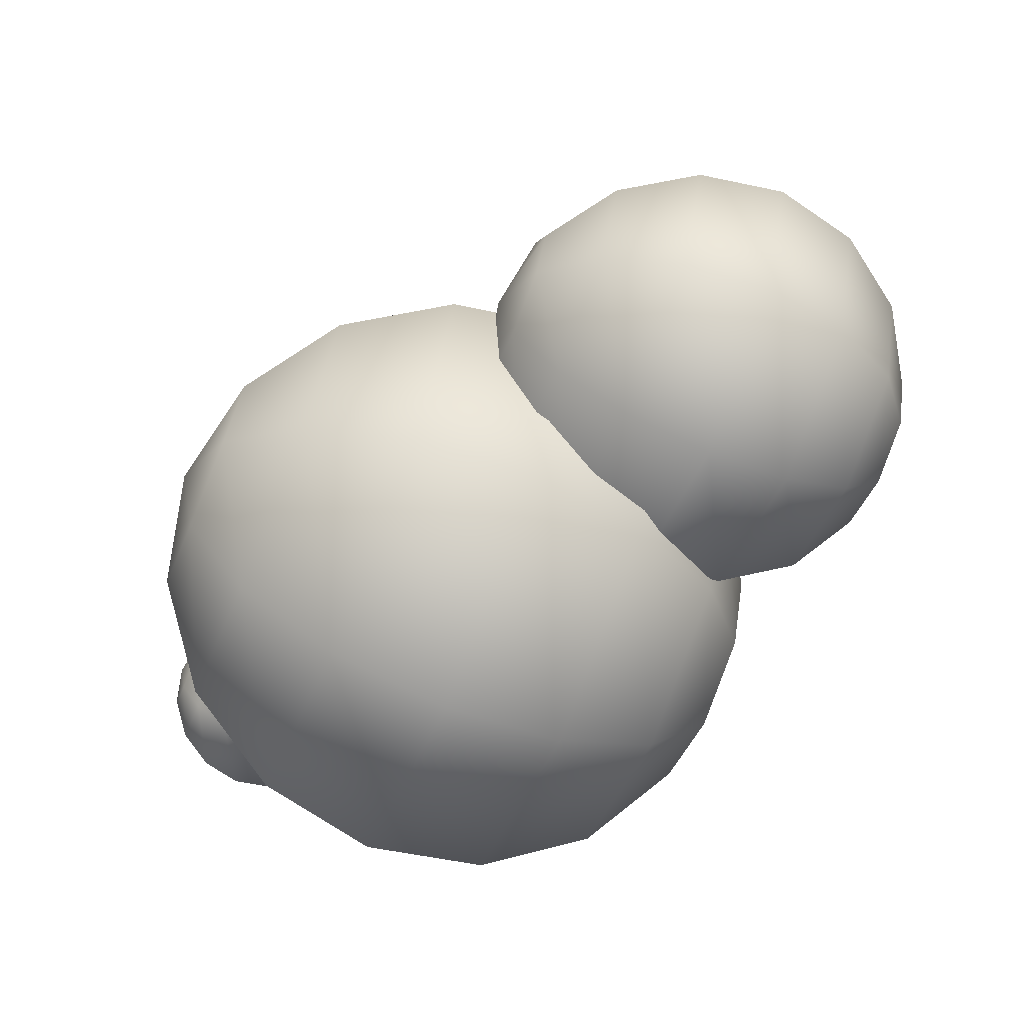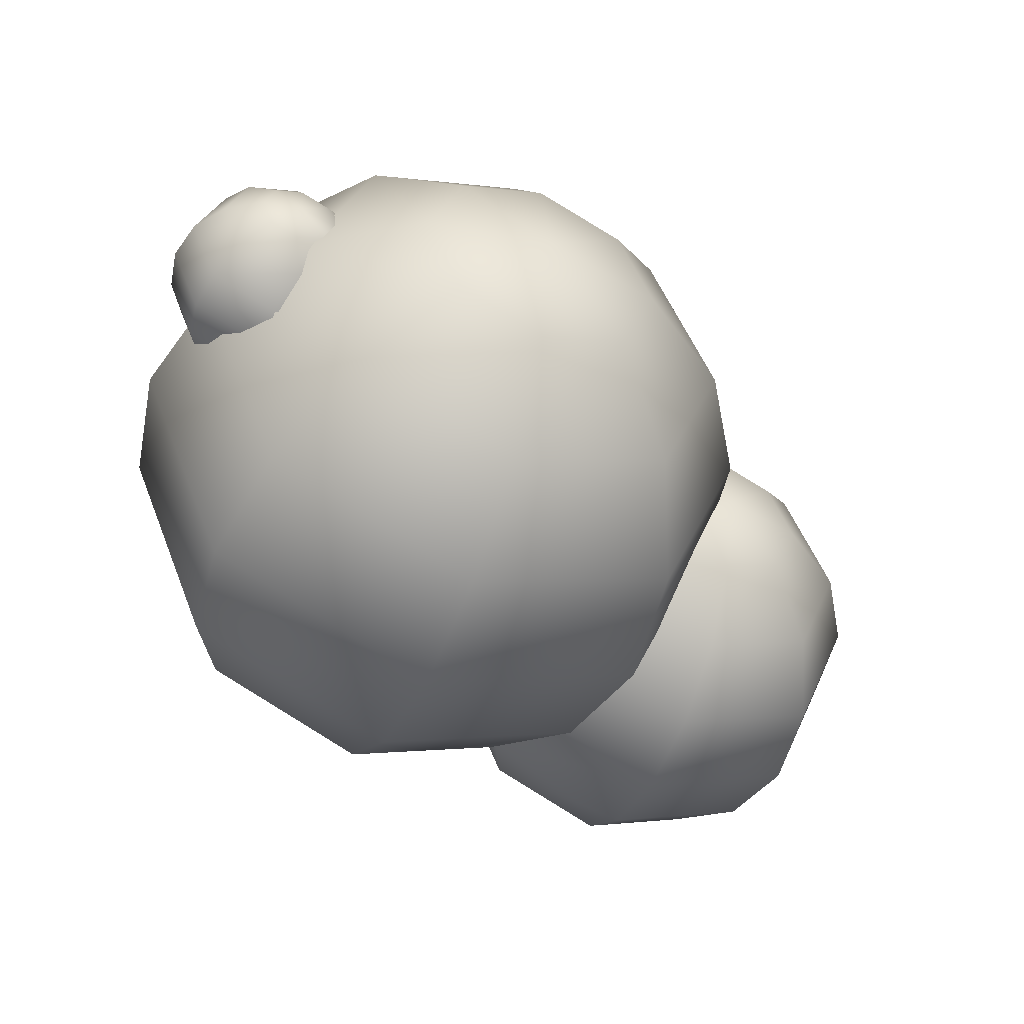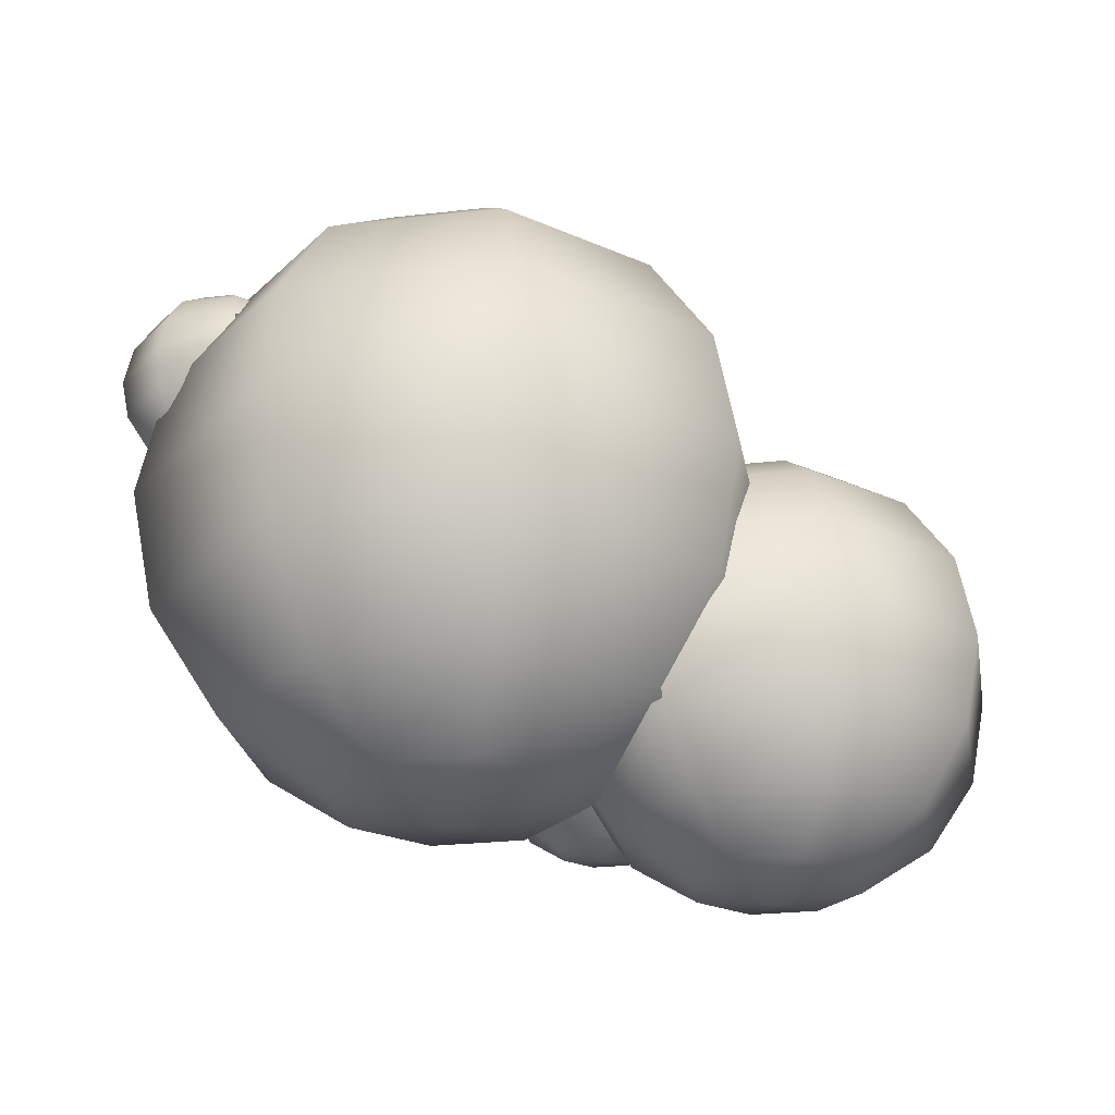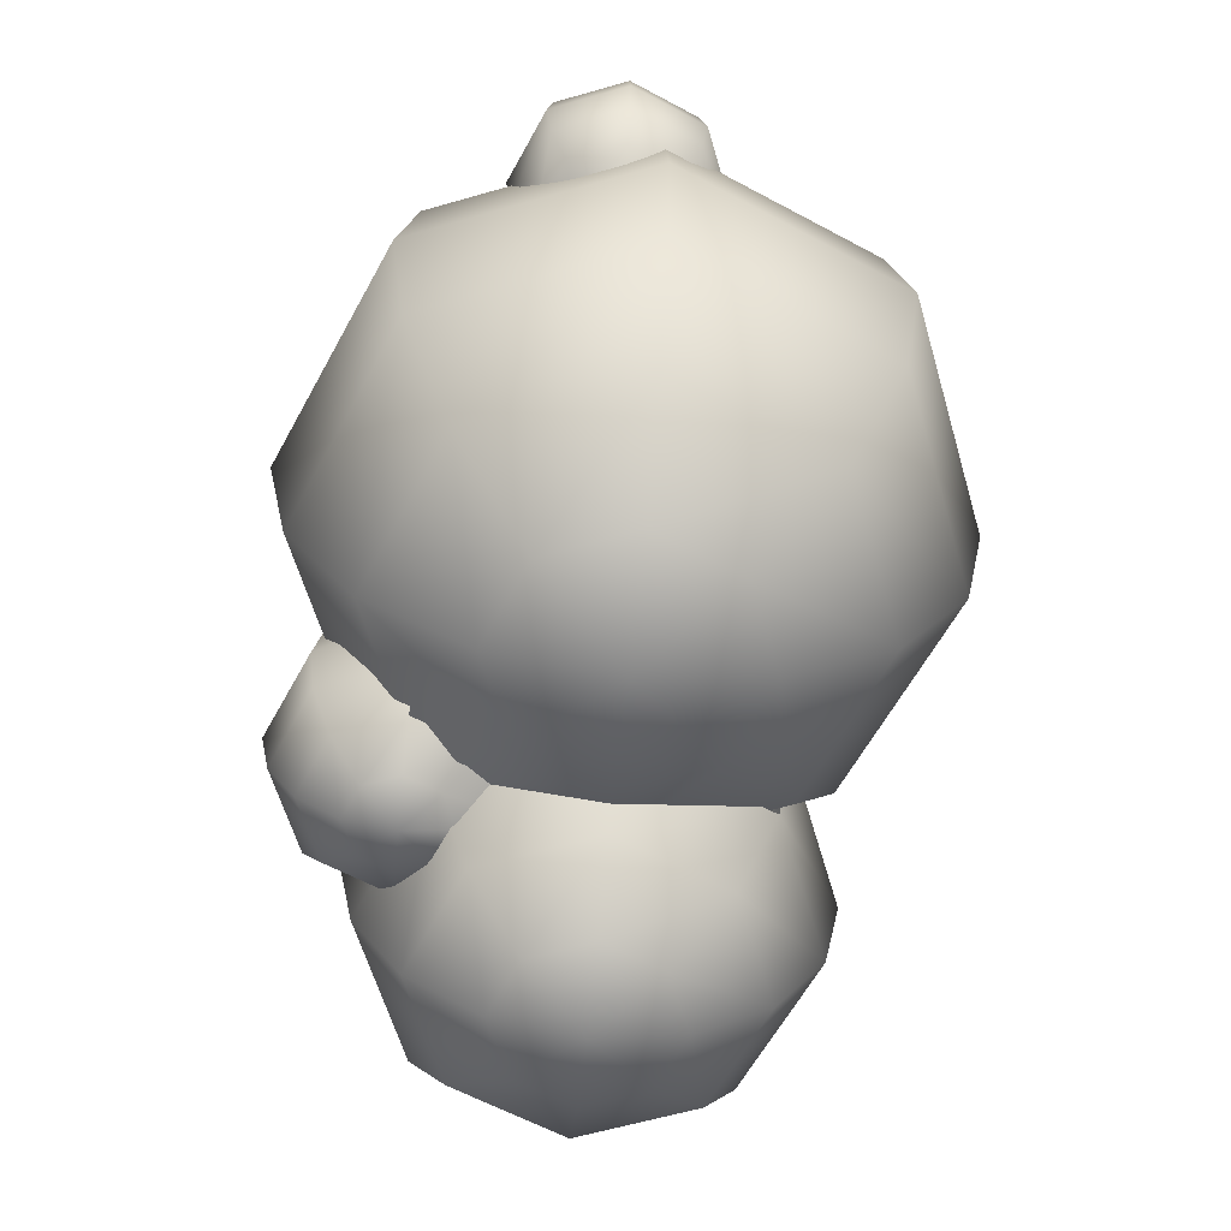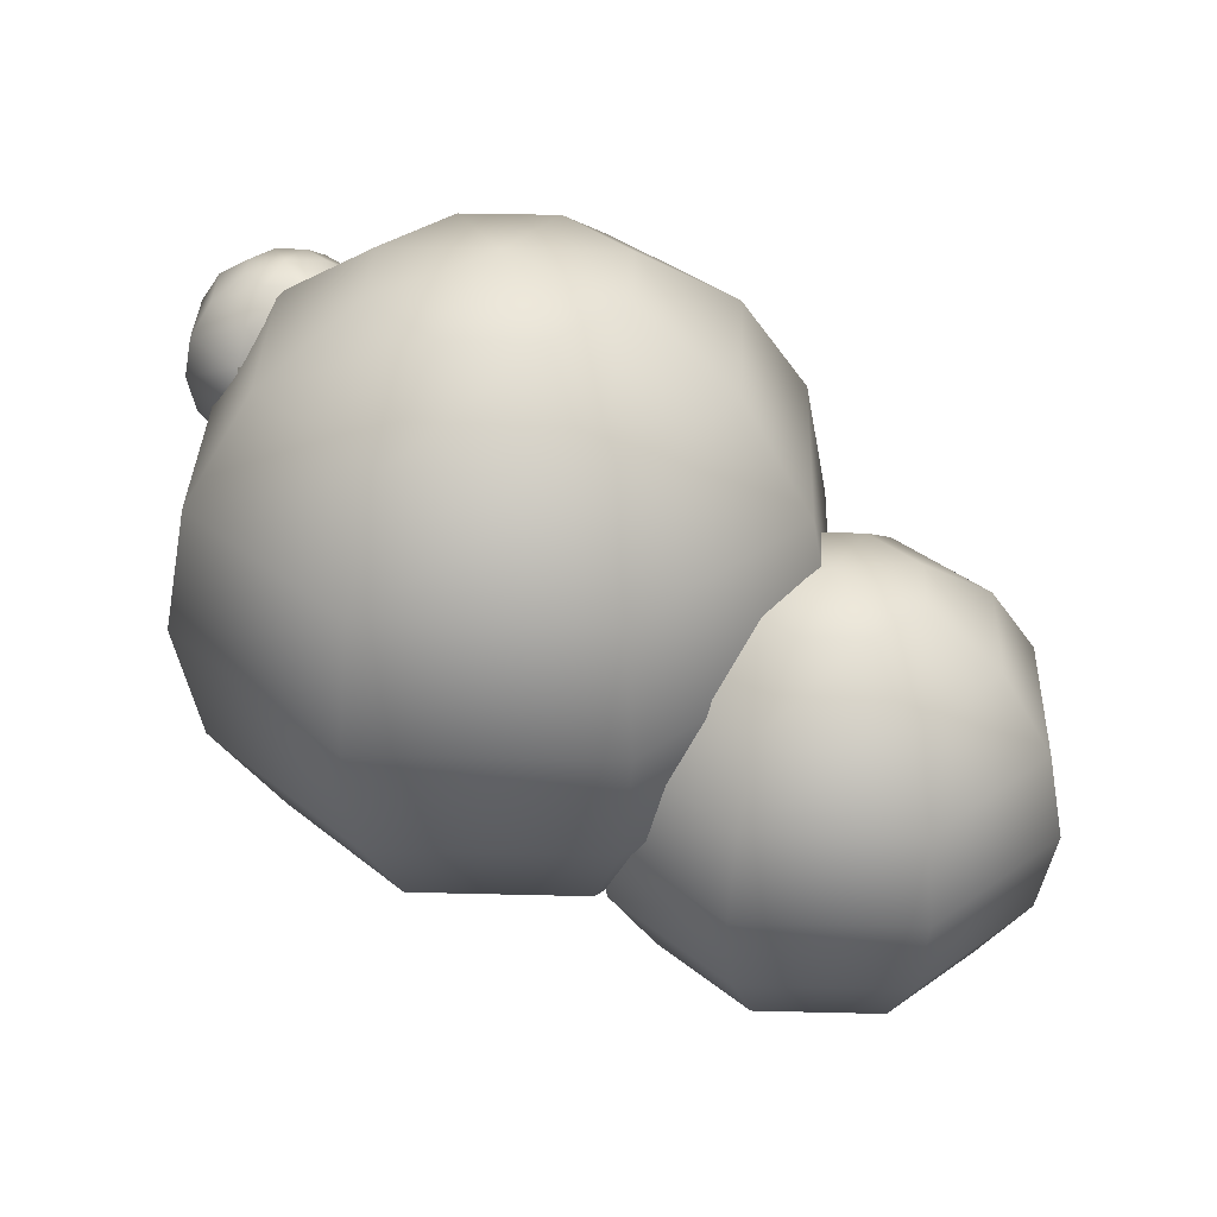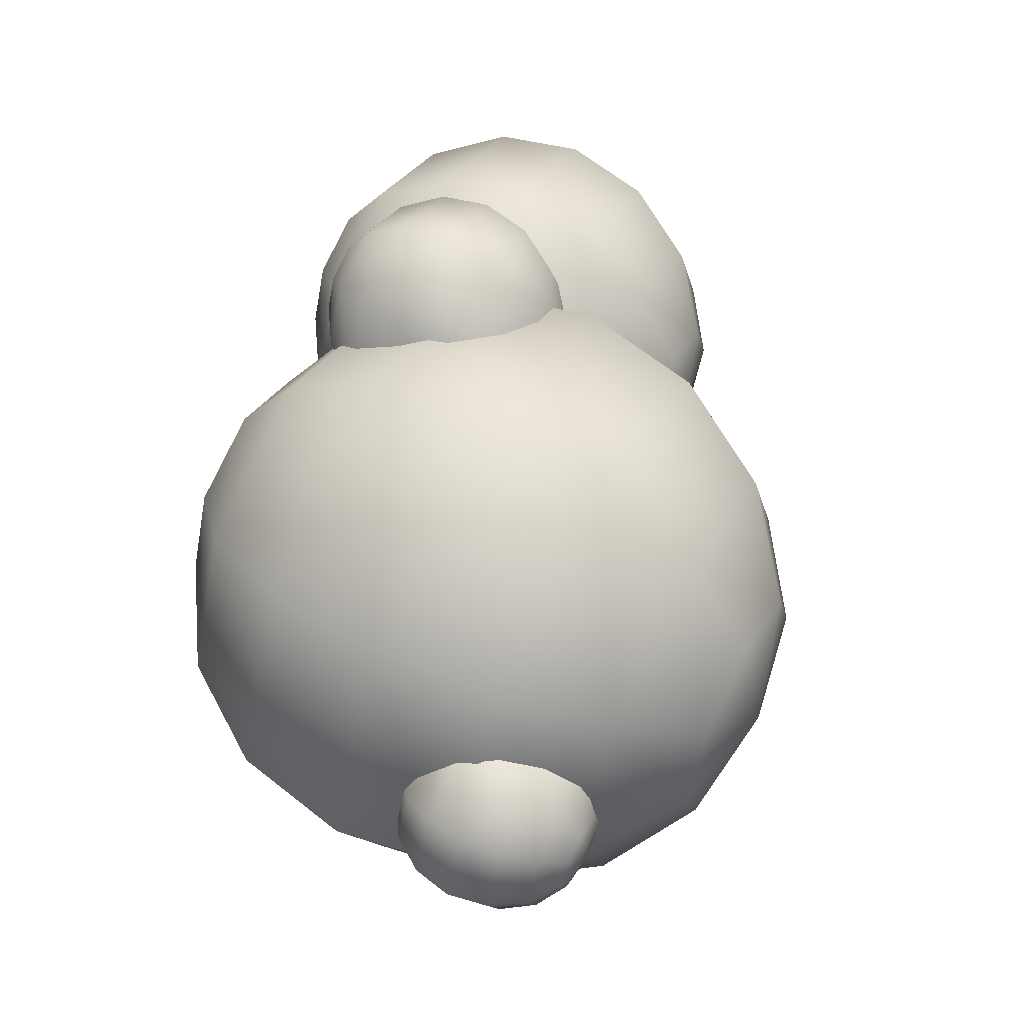
<metadata>
{"format":"obj","ext":"obj","renderer":"f3d","projection":"perspective","resolution":1024,"background":"white","views":[{"elev":-68.9,"azim":-113.0,"up":"+Z"},{"elev":-48.1,"azim":157.4,"up":"+Z"},{"elev":-26.1,"azim":167.7,"up":"+Y"},{"elev":-61.6,"azim":83.8,"up":"+Y"},{"elev":35.3,"azim":-155.6,"up":"+Y"},{"elev":57.2,"azim":118.4,"up":"+Z"}]}
</metadata>
<code>
g default
v -1.023 -1.796 -0.3343
v -1.357 -1.796 -0.4727
v -1.691 -1.796 -0.3343
v -1.83 -1.796 0
v -1.691 -1.796 0.3343
v -1.357 -1.796 0.4727
v -1.023 -1.796 0.3343
v -0.8843 -1.796 0
v -0.7394 -1.529 -0.6176
v -1.357 -1.529 -0.8735
v -1.975 -1.529 -0.6176
v -2.23 -1.529 0
v -1.975 -1.529 0.6176
v -1.357 -1.529 0.8735
v -0.7394 -1.529 0.6176
v -0.4835 -1.529 0
v -0.55 -1.128 -0.807
v -1.357 -1.128 -1.141
v -2.164 -1.128 -0.807
v -2.498 -1.128 0
v -2.164 -1.128 0.807
v -1.357 -1.128 1.141
v -0.55 -1.128 0.807
v -0.2158 -1.128 0
v -0.4835 -0.6552 -0.8735
v -1.357 -0.6552 -1.235
v -2.23 -0.6552 -0.8735
v -2.592 -0.6552 0
v -2.23 -0.6552 0.8735
v -1.357 -0.6552 1.235
v -0.4835 -0.6552 0.8735
v -0.1217 -0.6552 0
v -0.55 -0.1825 -0.807
v -1.357 -0.1825 -1.141
v -2.164 -0.1825 -0.807
v -2.498 -0.1825 0
v -2.164 -0.1825 0.807
v -1.357 -0.1825 1.141
v -0.55 -0.1825 0.807
v -0.2158 -0.1825 0
v -0.7394 0.2182 -0.6176
v -1.357 0.2182 -0.8735
v -1.975 0.2182 -0.6176
v -2.23 0.2182 0
v -1.975 0.2182 0.6176
v -1.357 0.2182 0.8735
v -0.7394 0.2182 0.6176
v -0.4835 0.2182 0
v -1.023 0.486 -0.3343
v -1.357 0.486 -0.4727
v -1.691 0.486 -0.3343
v -1.83 0.486 0
v -1.691 0.486 0.3343
v -1.357 0.486 0.4727
v -1.023 0.486 0.3343
v -0.8843 0.486 0
v -1.357 -1.891 0
v -1.357 0.5801 0
v 1.808 0.3933 0.03567
v 1.658 0.3933 0.3981
v 1.808 0.3933 0.3359
v 1.87 0.3933 0.1858
v 1.935 0.5136 -0.09158
v 1.658 0.5136 -0.2065
v 1.658 0.5136 0.578
v 1.935 0.5136 0.4631
v 2.05 0.5136 0.1858
v 2.02 0.6935 -0.1766
v 1.658 0.6935 -0.3267
v 1.295 0.6935 0.5482
v 1.658 0.6935 0.6983
v 2.02 0.6935 0.5482
v 2.17 0.6935 0.1858
v 2.05 0.9058 -0.2065
v 1.658 0.9058 -0.3689
v 1.265 0.9058 0.578
v 1.658 0.9058 0.7405
v 2.05 0.9058 0.578
v 2.212 0.9058 0.1858
v 2.02 1.118 -0.1766
v 1.658 1.118 -0.3267
v 1.295 1.118 -0.1766
v 1.295 1.118 0.5482
v 1.658 1.118 0.6983
v 2.02 1.118 0.5482
v 2.17 1.118 0.1858
v 1.935 1.298 -0.09158
v 1.658 1.298 -0.2065
v 1.38 1.298 -0.09158
v 1.265 1.298 0.1858
v 1.38 1.298 0.4631
v 1.658 1.298 0.578
v 1.935 1.298 0.4631
v 2.05 1.298 0.1858
v 1.808 1.418 0.03567
v 1.658 1.418 -0.0265
v 1.508 1.418 0.03567
v 1.445 1.418 0.1858
v 1.508 1.418 0.3359
v 1.658 1.418 0.3981
v 1.808 1.418 0.3359
v 1.87 1.418 0.1858
v 1.658 1.461 0.1858
v -0.474 -1.331 0.7572
v -0.6627 -1.331 0.679
v -0.8514 -1.331 0.7572
v -0.9296 -1.331 0.9459
v -0.8514 -1.331 1.135
v -0.6627 -1.331 1.213
v -0.474 -1.331 1.135
v -0.3958 -1.331 0.9459
v -0.314 -1.18 0.5972
v -0.6627 -1.18 0.4527
v -1.011 -1.18 0.5972
v -1.156 -1.18 0.9459
v -1.011 -1.18 1.295
v -0.6627 -1.18 1.439
v -0.314 -1.18 1.295
v -0.1695 -1.18 0.9459
v -1.118 -0.9535 0.4903
v -1.307 -0.9535 0.9459
v -1.118 -0.9535 1.401
v -0.6627 -0.9535 1.59
v -0.2071 -0.9535 1.401
v -0.01836 -0.9535 0.9459
v -0.6627 -0.6866 0.2485
v -1.156 -0.6866 0.4527
v -1.36 -0.6866 0.9459
v -1.156 -0.6866 1.439
v -0.6627 -0.6866 1.643
v -0.1695 -0.6866 1.439
v 0.03473 -0.6866 0.9459
v -0.2071 -0.4197 0.4903
v -0.6627 -0.4197 0.3016
v -1.118 -0.4197 0.4903
v -1.307 -0.4197 0.9459
v -1.118 -0.4197 1.401
v -0.6627 -0.4197 1.59
v -0.2071 -0.4197 1.401
v -0.01836 -0.4197 0.9459
v -0.314 -0.1935 0.5972
v -0.6627 -0.1935 0.4527
v -1.011 -0.1935 0.5972
v -1.156 -0.1935 0.9459
v -1.011 -0.1935 1.295
v -0.6627 -0.1935 1.439
v -0.314 -0.1935 1.295
v -0.6627 -0.04229 0.679
v -0.8514 -0.04229 0.7572
v -0.9296 -0.04229 0.9459
v -0.8514 -0.04229 1.135
v -0.6627 -0.04229 1.213
v -0.474 -0.04229 1.135
v -0.6627 -1.384 0.9459
v 0.8357 -1.468 -0.4724
v 0.3634 -1.468 -0.668
v -0.109 -1.468 -0.4724
v -0.3047 -1.468 0
v -0.109 -1.468 0.4724
v 0.3634 -1.468 0.668
v 0.8357 -1.468 0.4724
v 1.031 -1.468 0
v 1.236 -1.089 -0.8728
v 0.3634 -1.089 -1.234
v -0.5095 -1.089 -0.8728
v -0.871 -1.089 0
v -0.5095 -1.089 0.8728
v 0.3634 -1.089 1.234
v 1.236 -1.089 0.8728
v 1.598 -1.089 0
v 1.504 -0.5231 -1.14
v 0.3634 -0.5231 -1.613
v -0.777 -0.5231 -1.14
v -1.249 -0.5231 0
v -0.777 -0.5231 1.14
v 0.3634 -0.5231 1.613
v 1.504 -0.5231 1.14
v 1.976 -0.5231 0
v 1.598 0.1449 -1.234
v 0.3634 0.1449 -1.746
v -0.871 0.1449 -1.234
v -1.382 0.1449 0
v -0.871 0.1449 1.234
v 0.3634 0.1449 1.746
v 1.598 0.1449 1.234
v 2.109 0.1449 0
v 1.504 0.8129 -1.14
v 0.3634 0.8129 -1.613
v -0.777 0.8129 -1.14
v -1.249 0.8129 0
v -0.777 0.8129 1.14
v 0.3634 0.8129 1.613
v 1.504 0.8129 1.14
v 1.976 0.8129 0
v 1.236 1.379 -0.8728
v 0.3634 1.379 -1.234
v -0.5095 1.379 -0.8728
v -0.871 1.379 0
v -0.5095 1.379 0.8728
v 0.3634 1.379 1.234
v 1.236 1.379 0.8728
v 1.598 1.379 0
v 0.8357 1.758 -0.4724
v 0.3634 1.758 -0.668
v -0.109 1.758 -0.4724
v -0.3047 1.758 0
v -0.109 1.758 0.4724
v 0.3634 1.758 0.668
v 0.8357 1.758 0.4724
v 1.031 1.758 0
v 0.3634 -1.601 0
v 0.3634 1.891 0
g pSphere5
f 1 2 10 9
f 2 3 11 10
f 3 4 12 11
f 4 5 13 12
f 5 6 14 13
f 6 7 15 14
f 7 8 16 15
f 8 1 9 16
f 9 10 18 17
f 10 11 19 18
f 11 12 20 19
f 12 13 21 20
f 13 14 22 21
f 14 15 23 22
f 15 16 24 23
f 16 9 17 24
f 17 18 26 25
f 18 19 27 26
f 19 20 28 27
f 20 21 29 28
f 21 22 30 29
f 22 23 31 30
f 25 26 34 33
f 26 27 35 34
f 27 28 36 35
f 28 29 37 36
f 29 30 38 37
f 30 31 39 38
f 31 32 40 39
f 33 34 42 41
f 34 35 43 42
f 35 36 44 43
f 36 37 45 44
f 37 38 46 45
f 38 39 47 46
f 39 40 48 47
f 41 42 50 49
f 42 43 51 50
f 43 44 52 51
f 44 45 53 52
f 45 46 54 53
f 46 47 55 54
f 47 48 56 55
f 2 1 57
f 3 2 57
f 4 3 57
f 5 4 57
f 6 5 57
f 7 6 57
f 8 7 57
f 1 8 57
f 49 50 58
f 50 51 58
f 51 52 58
f 52 53 58
f 53 54 58
f 54 55 58
f 55 56 58
f 56 49 58
f 60 61 66 65
f 61 62 67 66
f 62 59 63 67
f 63 64 69 68
f 65 66 72 71
f 66 67 73 72
f 67 63 68 73
f 68 69 75 74
f 70 71 77 76
f 71 72 78 77
f 72 73 79 78
f 73 68 74 79
f 74 75 81 80
f 76 77 84 83
f 77 78 85 84
f 78 79 86 85
f 79 74 80 86
f 80 81 88 87
f 81 82 89 88
f 83 84 92 91
f 84 85 93 92
f 85 86 94 93
f 86 80 87 94
f 87 88 96 95
f 88 89 97 96
f 90 91 99 98
f 91 92 100 99
f 92 93 101 100
f 93 94 102 101
f 94 87 95 102
f 95 96 103
f 96 97 103
f 97 98 103
f 98 99 103
f 99 100 103
f 100 101 103
f 101 102 103
f 102 95 103
f 104 105 113 112
f 106 107 115 114
f 107 108 116 115
f 108 109 117 116
f 109 110 118 117
f 110 111 119 118
f 111 104 112 119
f 114 115 121 120
f 115 116 122 121
f 116 117 123 122
f 117 118 124 123
f 118 119 125 124
f 121 122 129 128
f 122 123 130 129
f 123 124 131 130
f 124 125 132 131
f 126 127 135 134
f 127 128 136 135
f 128 129 137 136
f 129 130 138 137
f 130 131 139 138
f 131 132 140 139
f 133 134 142 141
f 134 135 143 142
f 136 137 145 144
f 137 138 146 145
f 138 139 147 146
f 142 143 149 148
f 144 145 151 150
f 145 146 152 151
f 146 147 153 152
f 105 104 154
f 106 105 154
f 107 106 154
f 108 107 154
f 109 108 154
f 110 109 154
f 111 110 154
f 104 111 154
f 155 156 164 163
f 156 157 165 164
f 157 158 166 165
f 158 159 167 166
f 159 160 168 167
f 160 161 169 168
f 161 162 170 169
f 162 155 163 170
f 163 164 172 171
f 164 165 173 172
f 165 166 174 173
f 167 168 176 175
f 168 169 177 176
f 169 170 178 177
f 170 163 171 178
f 171 172 180 179
f 172 173 181 180
f 173 174 182 181
f 174 175 183 182
f 175 176 184 183
f 176 177 185 184
f 177 178 186 185
f 178 171 179 186
f 179 180 188 187
f 180 181 189 188
f 181 182 190 189
f 182 183 191 190
f 183 184 192 191
f 184 185 193 192
f 185 186 194 193
f 186 179 187 194
f 187 188 196 195
f 188 189 197 196
f 189 190 198 197
f 190 191 199 198
f 191 192 200 199
f 192 193 201 200
f 193 194 202 201
f 194 187 195 202
f 195 196 204 203
f 196 197 205 204
f 197 198 206 205
f 198 199 207 206
f 199 200 208 207
f 200 201 209 208
f 201 202 210 209
f 202 195 203 210
f 156 155 211
f 157 156 211
f 158 157 211
f 159 158 211
f 160 159 211
f 161 160 211
f 162 161 211
f 155 162 211
f 203 204 212
f 204 205 212
f 205 206 212
f 206 207 212
f 207 208 212
f 208 209 212
f 209 210 212
f 210 203 212

</code>
